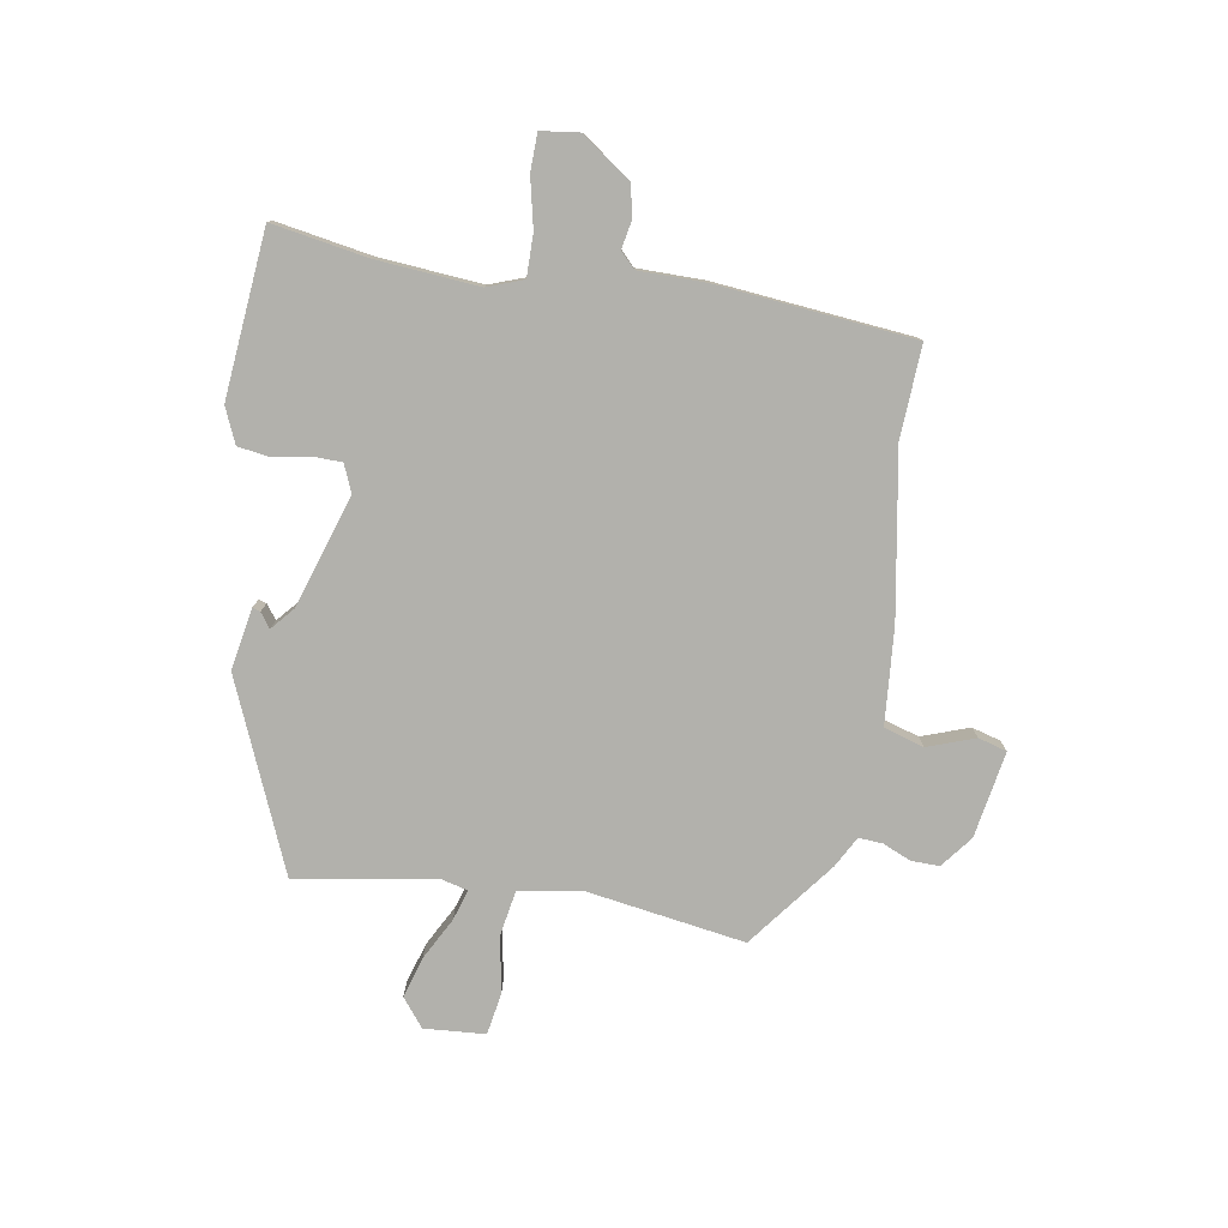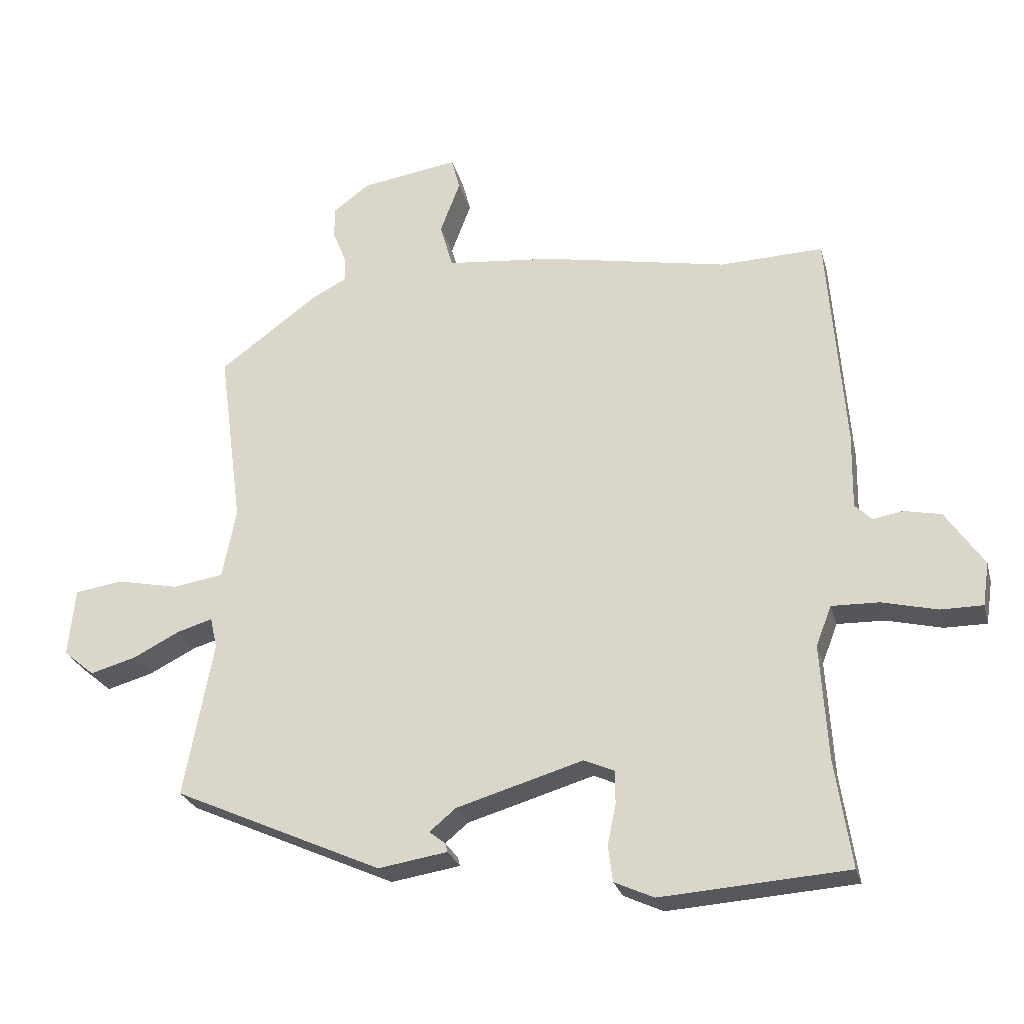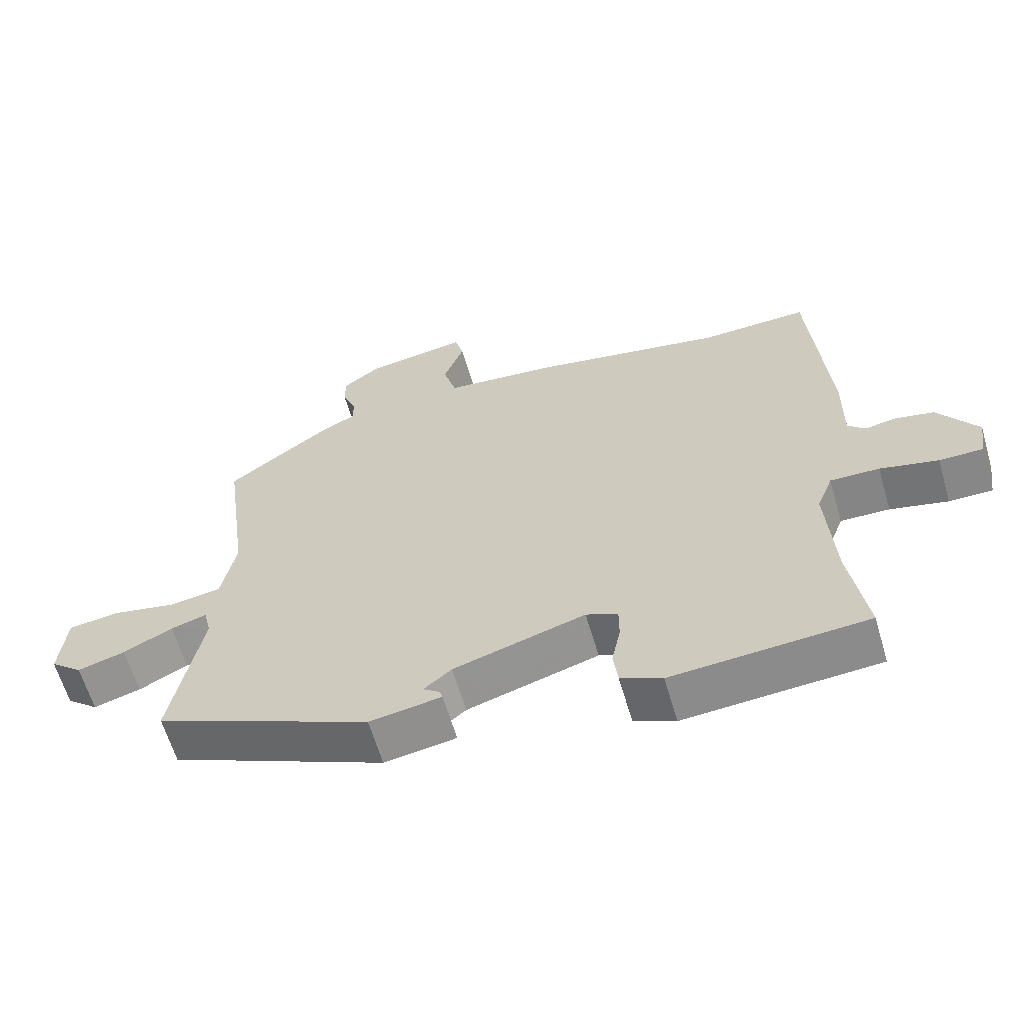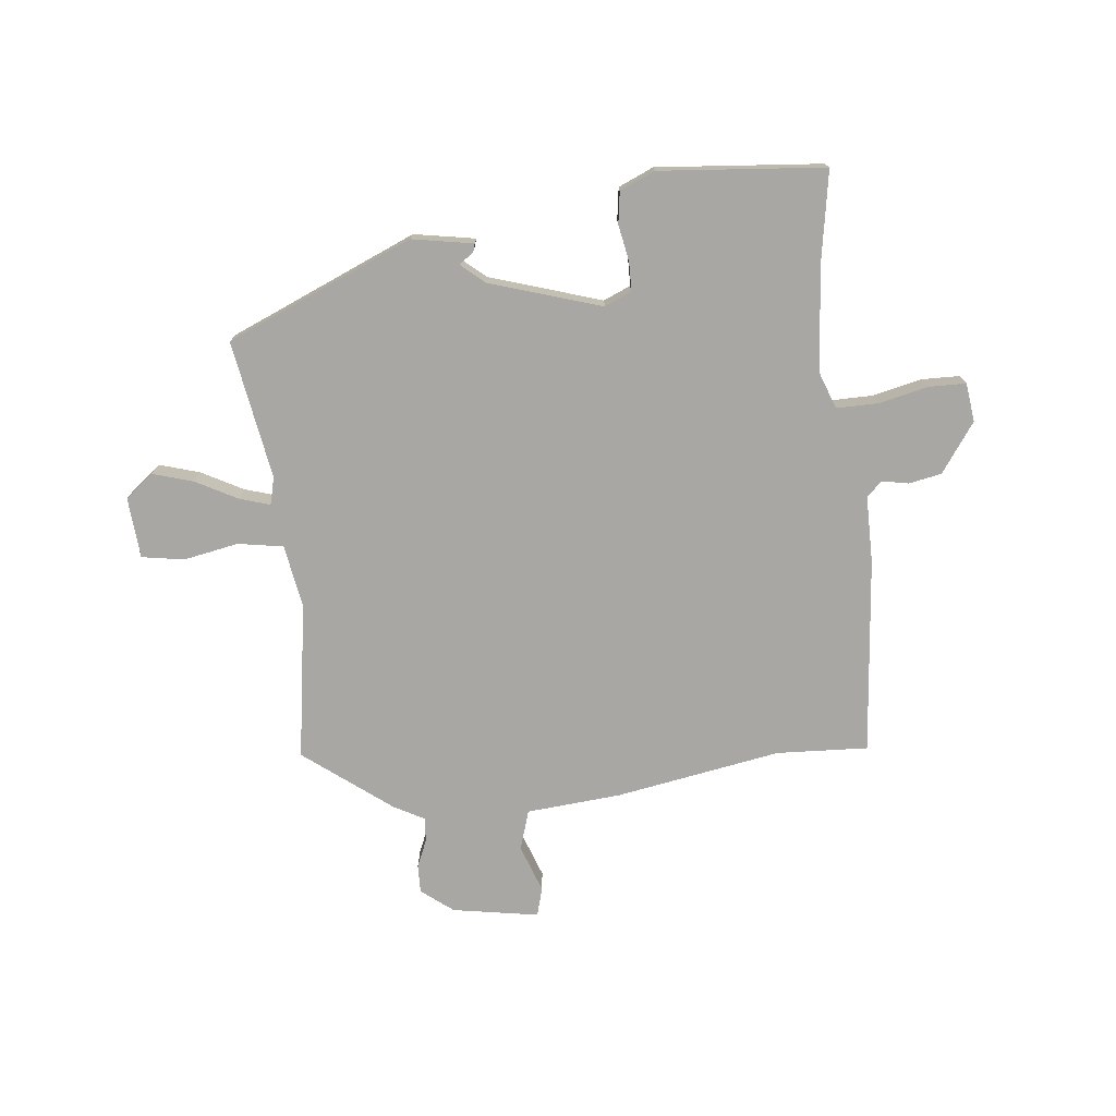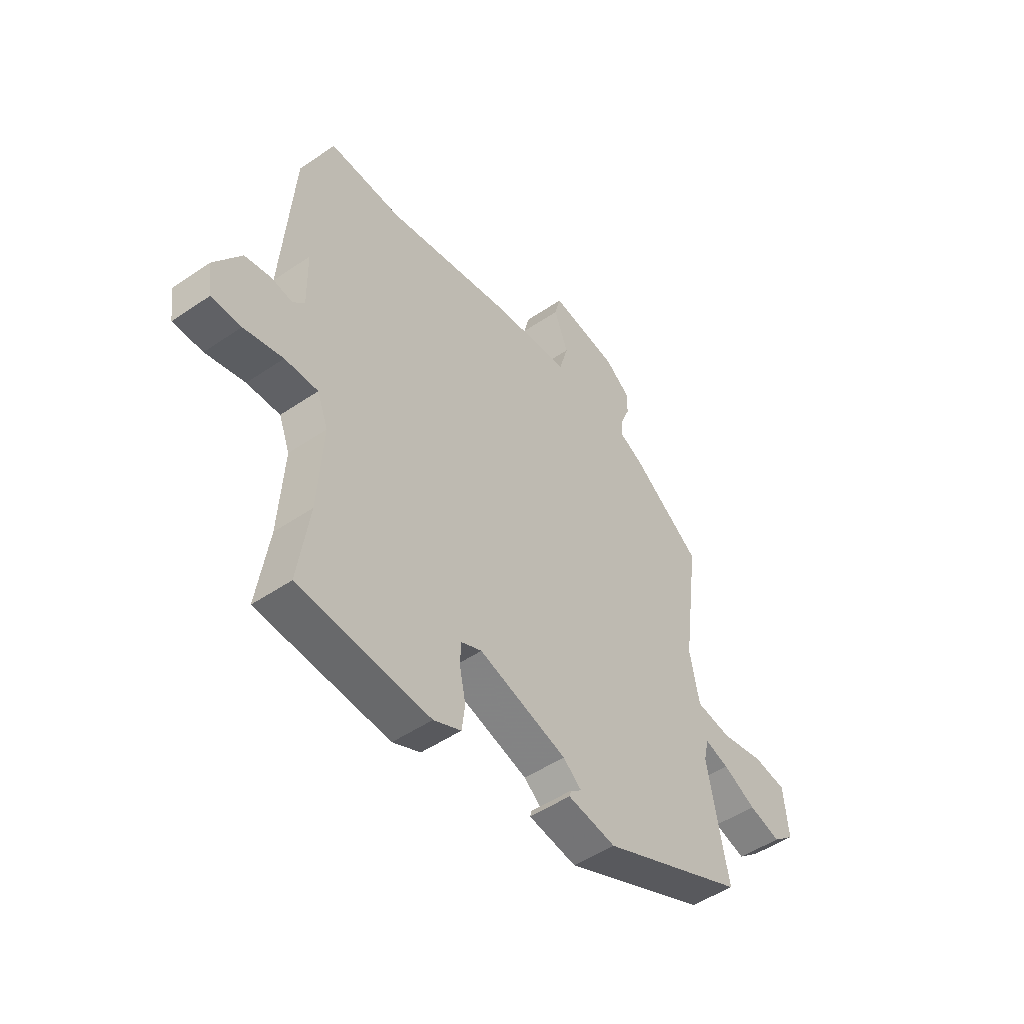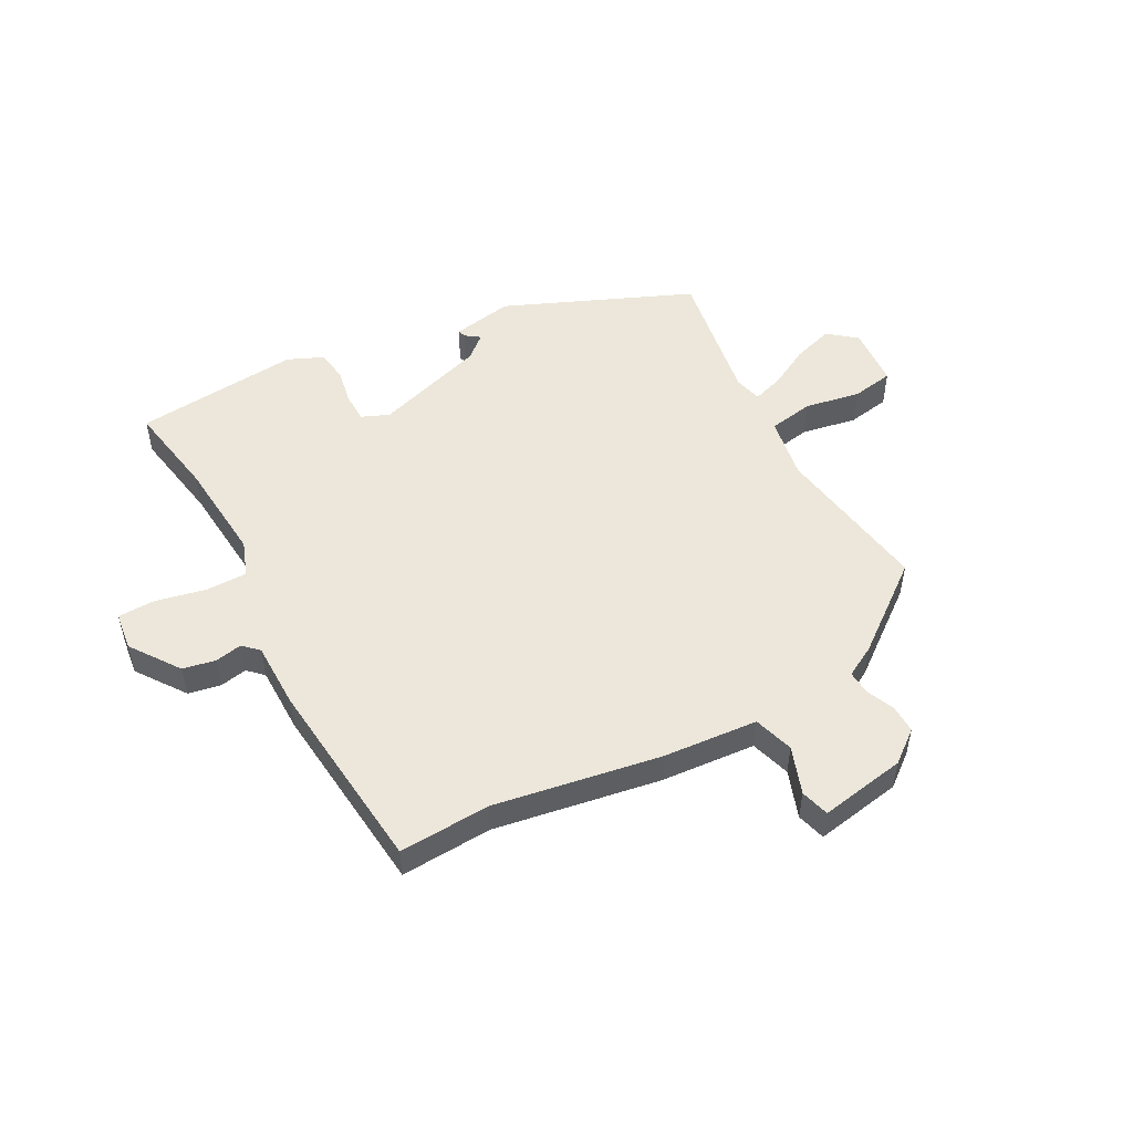
<metadata>
{"format":"obj","ext":"obj","renderer":"f3d","projection":"perspective","resolution":1024,"background":"white","views":[{"elev":-78.9,"azim":-100.7,"up":"+Y"},{"elev":-26.0,"azim":-165.8,"up":"+Z"},{"elev":-62.4,"azim":-163.7,"up":"+Z"},{"elev":-74.8,"azim":-174.9,"up":"+Y"},{"elev":-49.7,"azim":-53.0,"up":"+Z"},{"elev":51.2,"azim":-29.6,"up":"+Y"}]}
</metadata>
<code>
v -0.504 0.07 -0.528
v -0.479 0.07 -0.362
v -0.468 0.07 -0.183
v -0.492 0.07 -0.121
v -0.565 0.07 -0.123
v -0.651 0.07 -0.144
v -0.716 0.07 -0.144
v -0.726 0.07 -0.077
v -0.667 0.07 0.01
v -0.61 0.07 0.022
v -0.563 0.07 0.014
v -0.537 0.07 0.04
v -0.539 0.07 0.157
v -0.513 0.07 0.5
v -0.353 0.07 0.495
v -0.066 0.07 0.55
v 0.1 0.07 0.567
v 0.12 0.07 0.637
v 0.089 0.07 0.719
v 0.102 0.07 0.769
v 0.253 0.07 0.746
v 0.309 0.07 0.704
v 0.309 0.07 0.655
v 0.289 0.07 0.606
v 0.287 0.07 0.564
v 0.341 0.07 0.536
v 0.494 0.07 0.423
v 0.457 0.07 0.147
v 0.478 0.07 0.038
v 0.557 0.07 0.026
v 0.653 0.07 0.046
v 0.727 0.07 0.035
v 0.737 0.07 -0.071
v 0.689 0.07 -0.111
v 0.618 0.07 -0.091
v 0.545 0.07 -0.054
v 0.491 0.07 -0.038
v 0.48 0.07 -0.086
v 0.525 0.07 -0.327
v 0.202 0.07 -0.472
v 0.095 0.07 -0.455
v 0.099 0.07 -0.441
v 0.124 0.07 -0.422
v 0.083 0.07 -0.388
v -0.113 0.07 -0.33
v -0.16 0.07 -0.351
v -0.16 0.07 -0.402
v -0.147 0.07 -0.465
v -0.154 0.07 -0.52
v -0.215 0.07 -0.548
v -0.504 0 -0.528
v -0.479 0 -0.362
v -0.468 0 -0.183
v -0.492 0 -0.121
v -0.565 0 -0.123
v -0.651 0 -0.144
v -0.716 0 -0.144
v -0.726 0 -0.077
v -0.667 0 0.01
v -0.61 0 0.022
v -0.563 0 0.014
v -0.537 0 0.04
v -0.539 0 0.157
v -0.513 0 0.5
v -0.353 0 0.495
v -0.066 0 0.55
v 0.1 0 0.567
v 0.12 0 0.637
v 0.089 0 0.719
v 0.102 0 0.769
v 0.253 0 0.746
v 0.309 0 0.704
v 0.309 0 0.655
v 0.289 0 0.606
v 0.287 0 0.564
v 0.341 0 0.536
v 0.494 0 0.423
v 0.457 0 0.147
v 0.478 0 0.038
v 0.557 0 0.026
v 0.653 0 0.046
v 0.727 0 0.035
v 0.737 0 -0.071
v 0.689 0 -0.111
v 0.618 0 -0.091
v 0.545 0 -0.054
v 0.491 0 -0.038
v 0.48 0 -0.086
v 0.525 0 -0.327
v 0.202 0 -0.472
v 0.095 0 -0.455
v 0.099 0 -0.441
v 0.124 0 -0.422
v 0.083 0 -0.388
v -0.113 0 -0.33
v -0.16 0 -0.351
v -0.16 0 -0.402
v -0.147 0 -0.465
v -0.154 0 -0.52
v -0.215 0 -0.548
f 50 1 2
f 49 50 2
f 48 49 2
f 47 48 2
f 46 47 2 3
f 45 46 3 4
f 44 45 4
f 41 42 43
f 40 41 43
f 39 40 43
f 38 39 43 44
f 37 38 44 4
f 34 35 36
f 33 34 36
f 32 33 36
f 31 32 36
f 30 31 36
f 29 30 36 37
f 37 4 5
f 29 37 5
f 28 29 5
f 5 6 7
f 28 5 7
f 27 28 7
f 26 27 7
f 25 26 7
f 22 23 24
f 21 22 24
f 20 21 24
f 19 20 24
f 18 19 24
f 17 18 24 25
f 15 16 17 25
f 12 13 14 15
f 12 15 25
f 11 12 25 7
f 9 10 11
f 8 9 11
f 7 8 11
f 52 51 100
f 52 100 99
f 52 99 98
f 52 98 97
f 53 52 97 96
f 54 53 96 95
f 54 95 94
f 93 92 91
f 93 91 90
f 93 90 89
f 94 93 89 88
f 54 94 88 87
f 86 85 84
f 86 84 83
f 86 83 82
f 86 82 81
f 86 81 80
f 87 86 80 79
f 55 54 87
f 55 87 79
f 55 79 78
f 57 56 55
f 57 55 78
f 57 78 77
f 57 77 76
f 57 76 75
f 74 73 72
f 74 72 71
f 74 71 70
f 74 70 69
f 74 69 68
f 75 74 68 67
f 75 67 66 65
f 65 64 63 62
f 75 65 62
f 57 75 62 61
f 61 60 59
f 61 59 58
f 61 58 57
f 1 51 52 2
f 2 52 53 3
f 3 53 54 4
f 4 54 55 5
f 5 55 56 6
f 6 56 57 7
f 7 57 58 8
f 8 58 59 9
f 9 59 60 10
f 10 60 61 11
f 11 61 62 12
f 12 62 63 13
f 13 63 64 14
f 14 64 65 15
f 15 65 66 16
f 16 66 67 17
f 17 67 68 18
f 18 68 69 19
f 19 69 70 20
f 20 70 71 21
f 21 71 72 22
f 22 72 73 23
f 23 73 74 24
f 24 74 75 25
f 25 75 76 26
f 26 76 77 27
f 27 77 78 28
f 28 78 79 29
f 29 79 80 30
f 30 80 81 31
f 31 81 82 32
f 32 82 83 33
f 33 83 84 34
f 34 84 85 35
f 35 85 86 36
f 36 86 87 37
f 37 87 88 38
f 38 88 89 39
f 39 89 90 40
f 40 90 91 41
f 41 91 92 42
f 42 92 93 43
f 43 93 94 44
f 44 94 95 45
f 45 95 96 46
f 46 96 97 47
f 47 97 98 48
f 48 98 99 49
f 49 99 100 50
f 50 100 51 1

</code>
